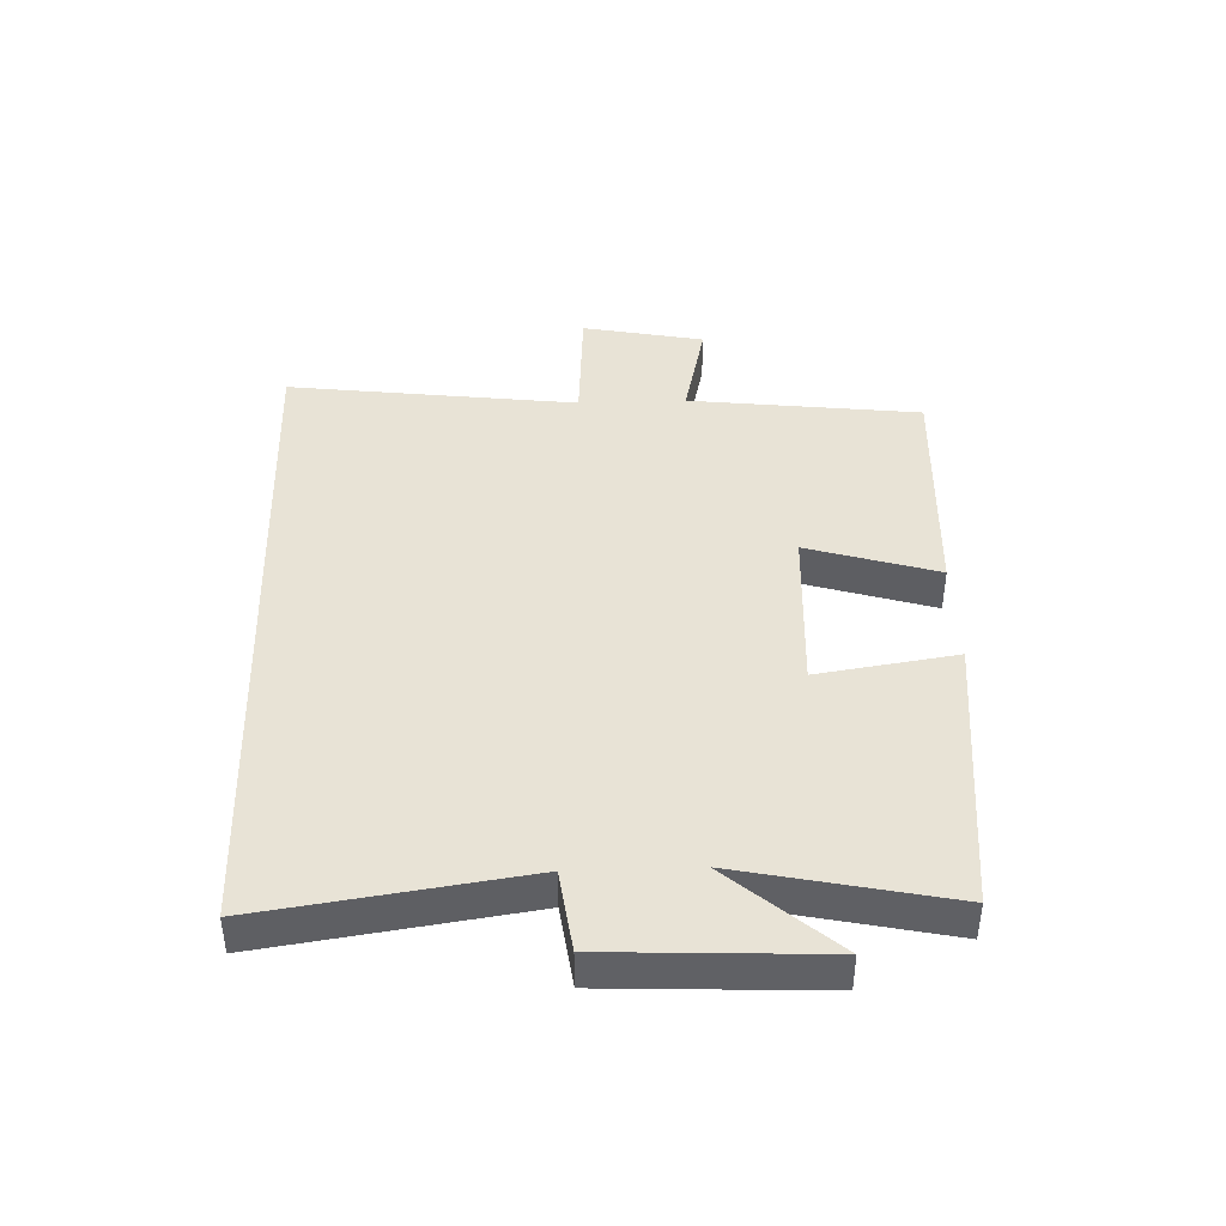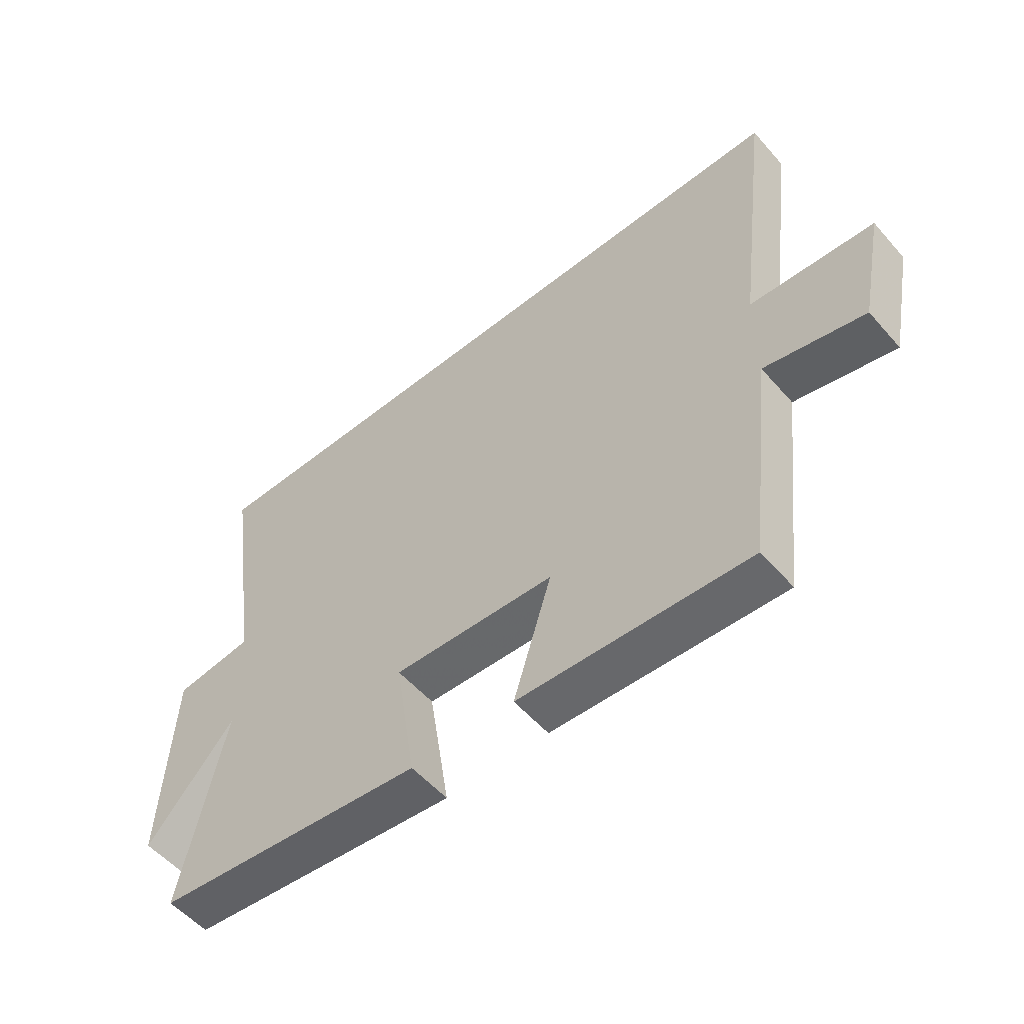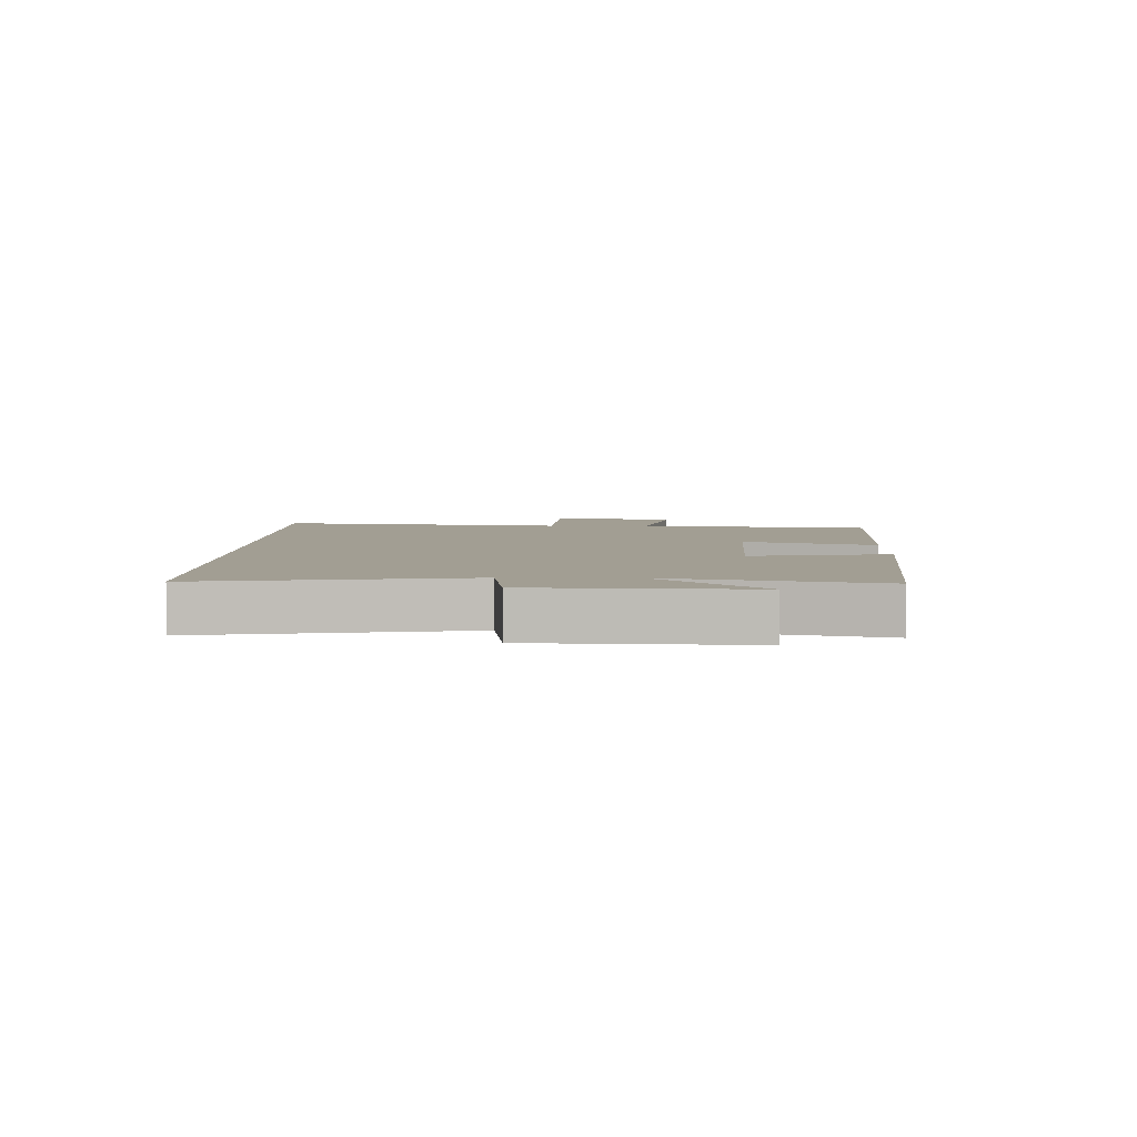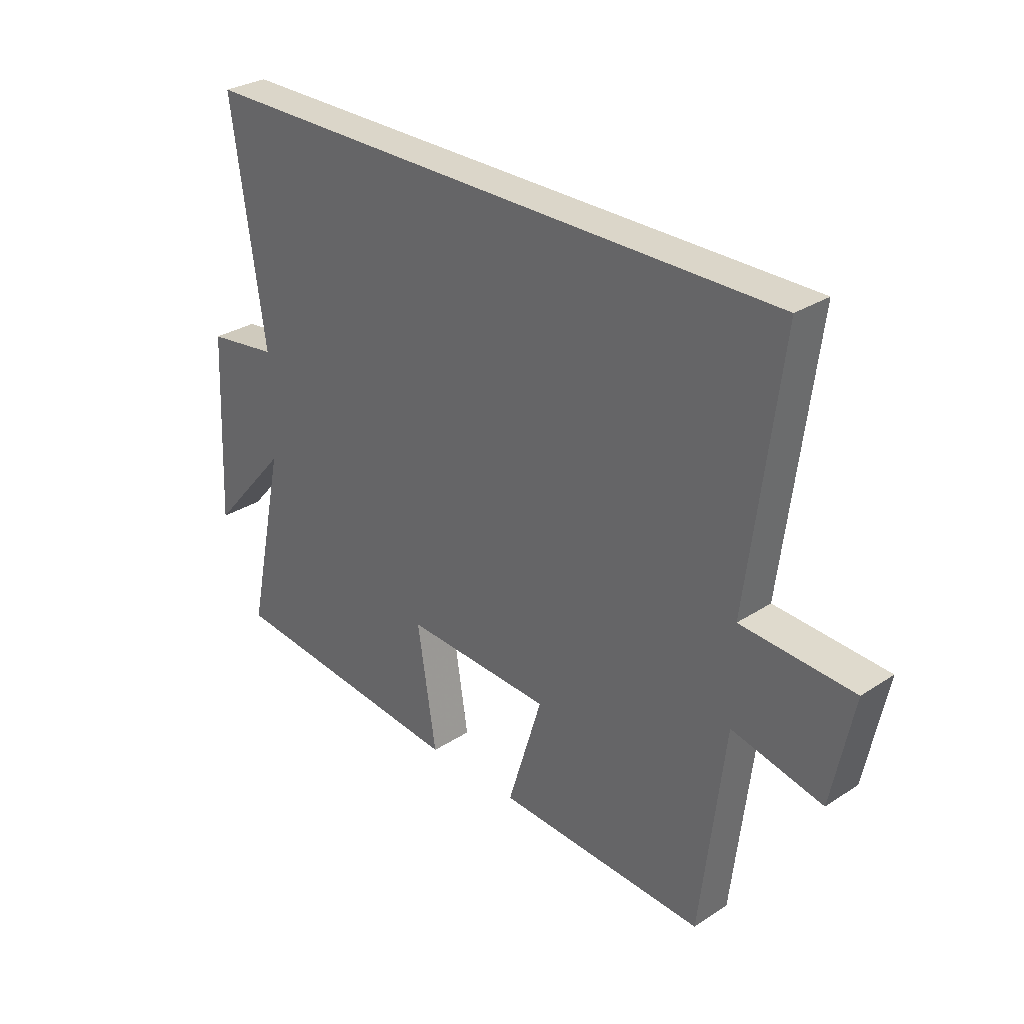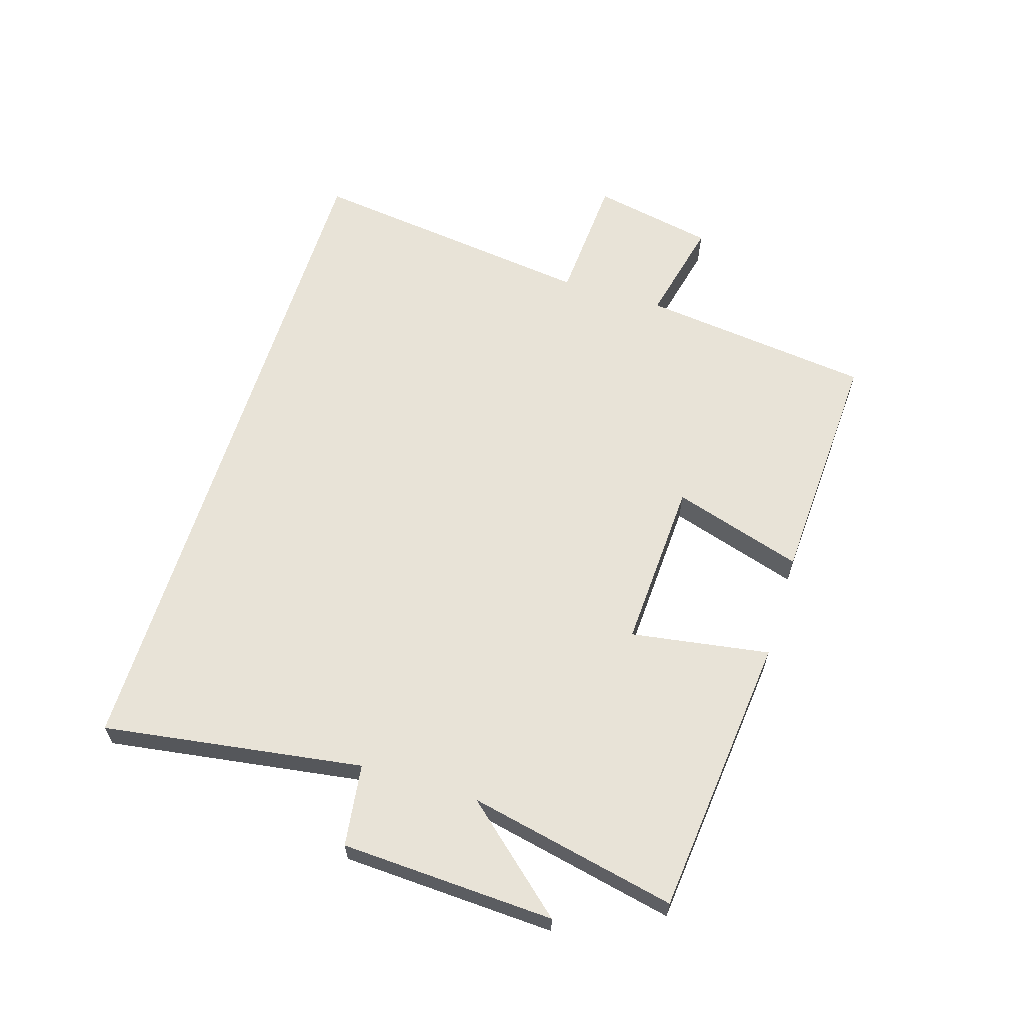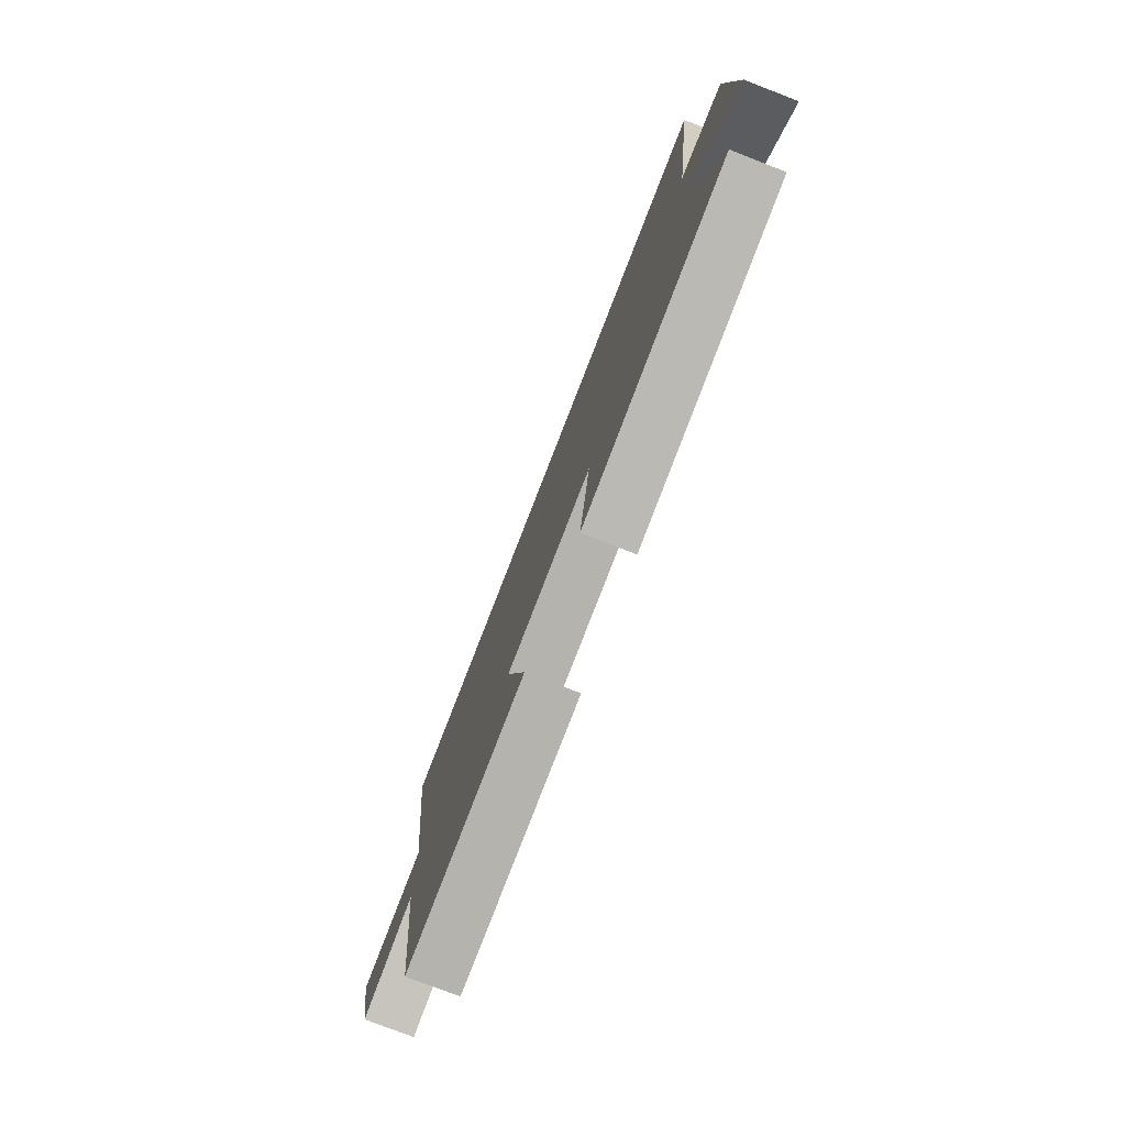
<metadata>
{"format":"obj","ext":"obj","renderer":"f3d","projection":"perspective","resolution":1024,"background":"white","views":[{"elev":41.6,"azim":88.0,"up":"+Y"},{"elev":-54.7,"azim":-139.7,"up":"+Z"},{"elev":5.1,"azim":91.0,"up":"+Y"},{"elev":29.8,"azim":-133.6,"up":"+Z"},{"elev":62.2,"azim":107.2,"up":"+Y"},{"elev":-77.2,"azim":68.8,"up":"+Z"}]}
</metadata>
<code>
v 0.572 0.07 -0.453
v 0.113 0.07 -0.5
v 0.148 0.07 -0.275
v -0.128 0.07 -0.289
v -0.063 0.07 -0.5
v -0.455 0.07 -0.52
v -0.5 0.07 -0.143
v -0.67 0.07 -0.182
v -0.71 0.07 0.016
v -0.5 0.07 0.029
v -0.56 0.07 0.5
v 0.562 0.07 0.5
v 0.5 0.07 0.079
v 0.633 0.07 0.061
v 0.649 0.07 -0.285
v 0.5 0.07 -0.115
v 0.572 0 -0.453
v 0.113 0 -0.5
v 0.148 0 -0.275
v -0.128 0 -0.289
v -0.063 0 -0.5
v -0.455 0 -0.52
v -0.5 0 -0.143
v -0.67 0 -0.182
v -0.71 0 0.016
v -0.5 0 0.029
v -0.56 0 0.5
v 0.562 0 0.5
v 0.5 0 0.079
v 0.633 0 0.061
v 0.649 0 -0.285
v 0.5 0 -0.115
f 13 14 15 16
f 10 11 12 13
f 10 13 16
f 7 8 9 10
f 4 5 6 7
f 3 4 7 10
f 16 1 2 3
f 3 10 16
f 32 31 30 29
f 29 28 27 26
f 32 29 26
f 26 25 24 23
f 23 22 21 20
f 26 23 20 19
f 19 18 17 32
f 32 26 19
f 1 17 18 2
f 2 18 19 3
f 3 19 20 4
f 4 20 21 5
f 5 21 22 6
f 6 22 23 7
f 7 23 24 8
f 8 24 25 9
f 9 25 26 10
f 10 26 27 11
f 11 27 28 12
f 12 28 29 13
f 13 29 30 14
f 14 30 31 15
f 15 31 32 16
f 16 32 17 1

</code>
